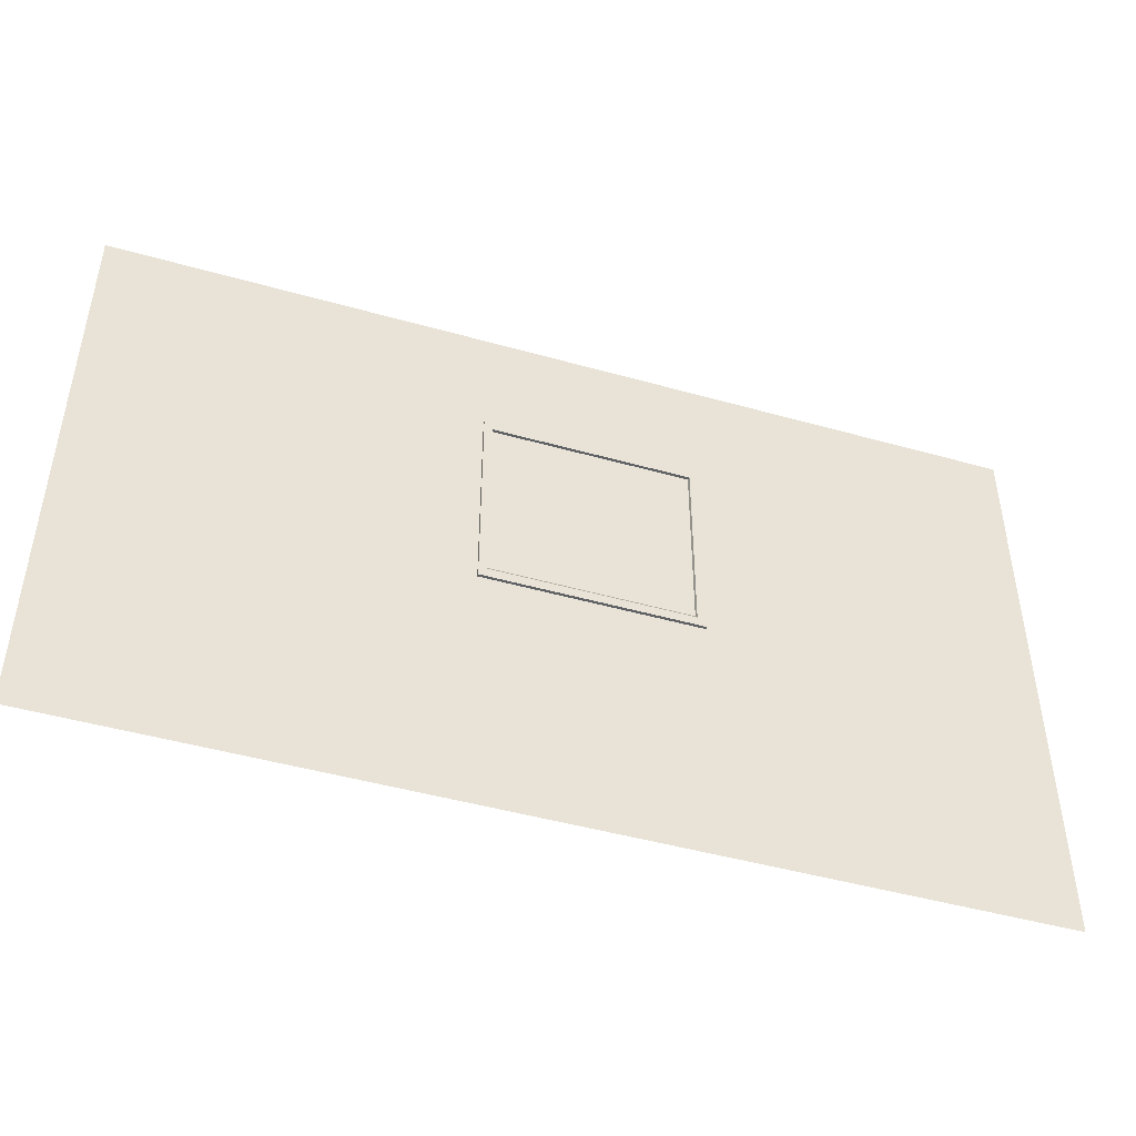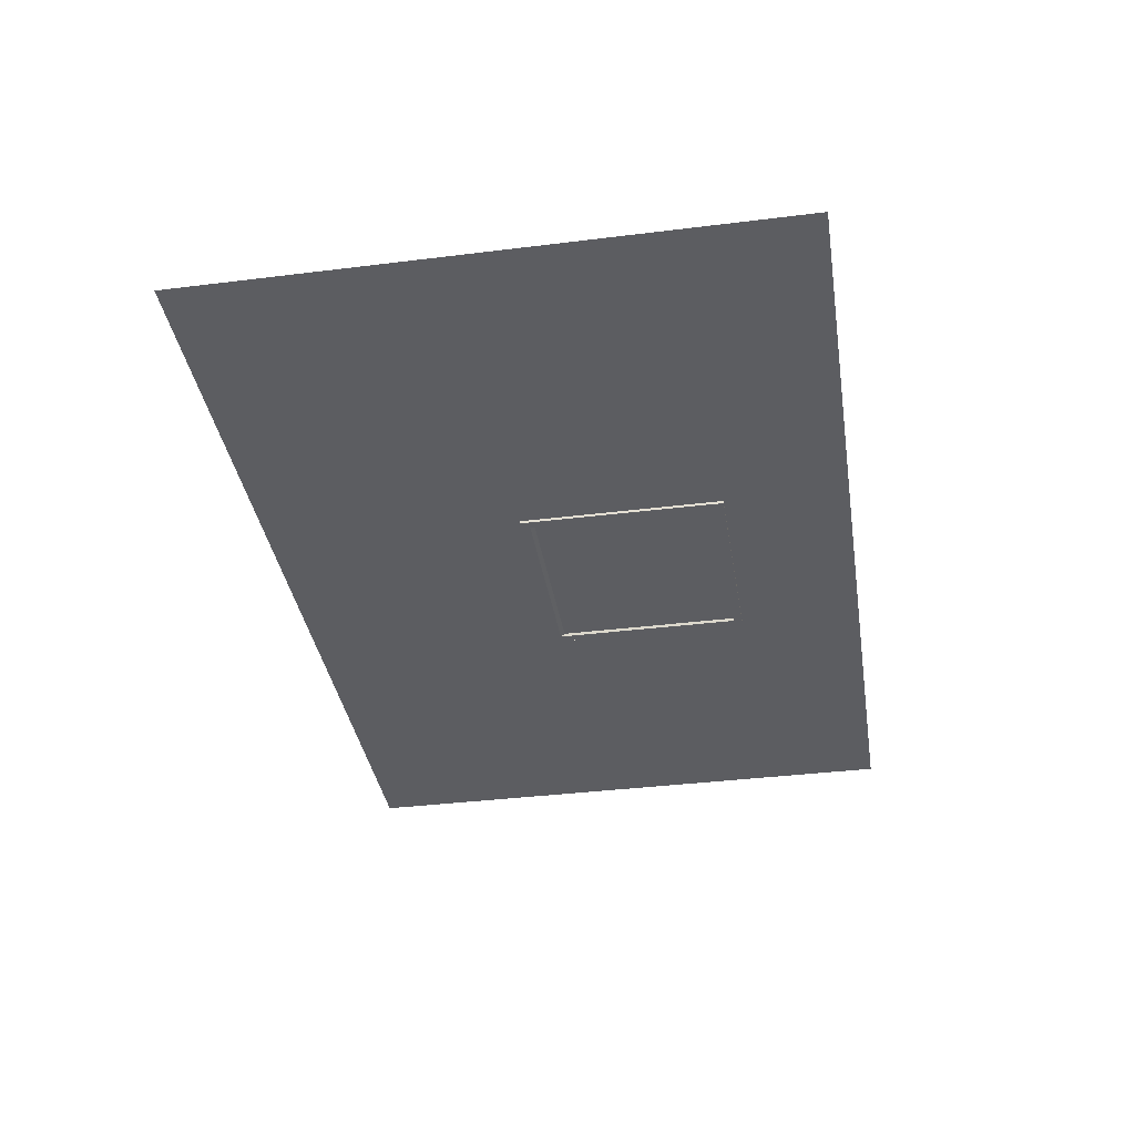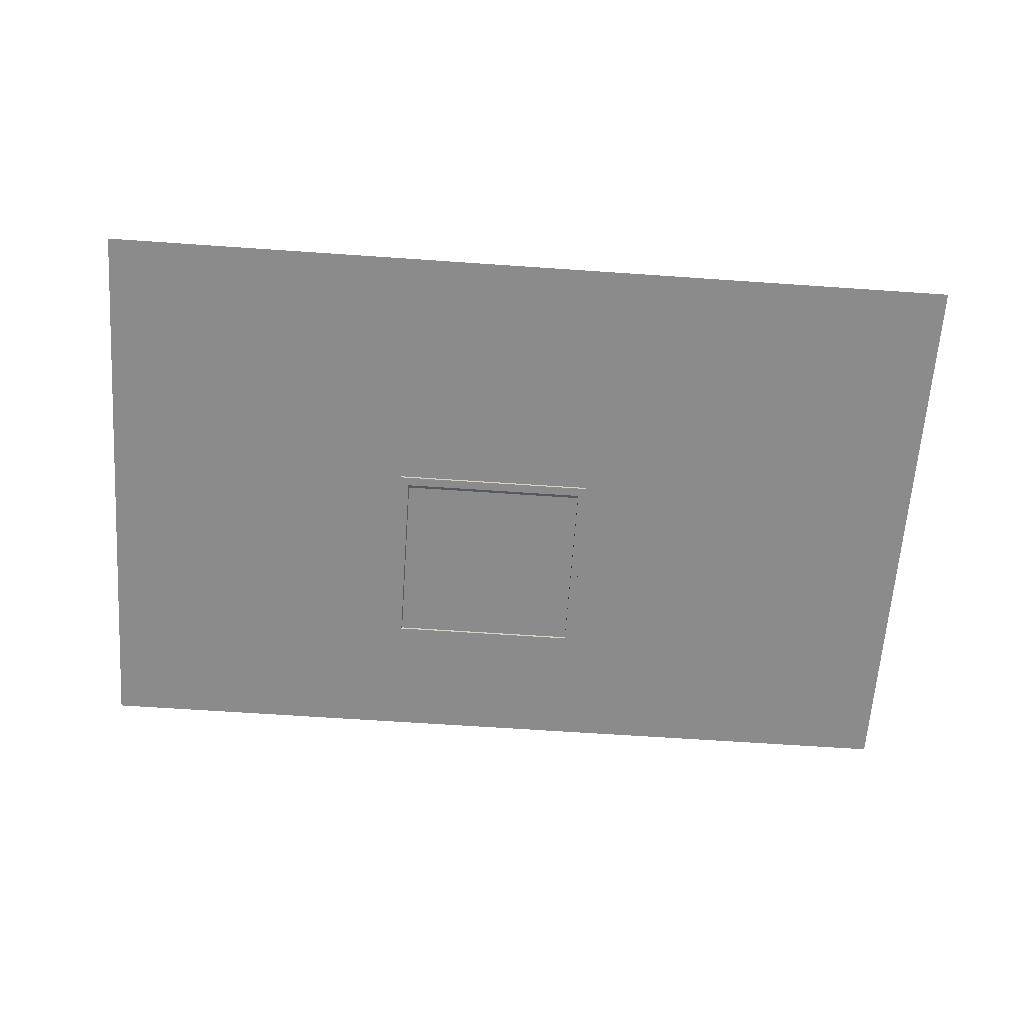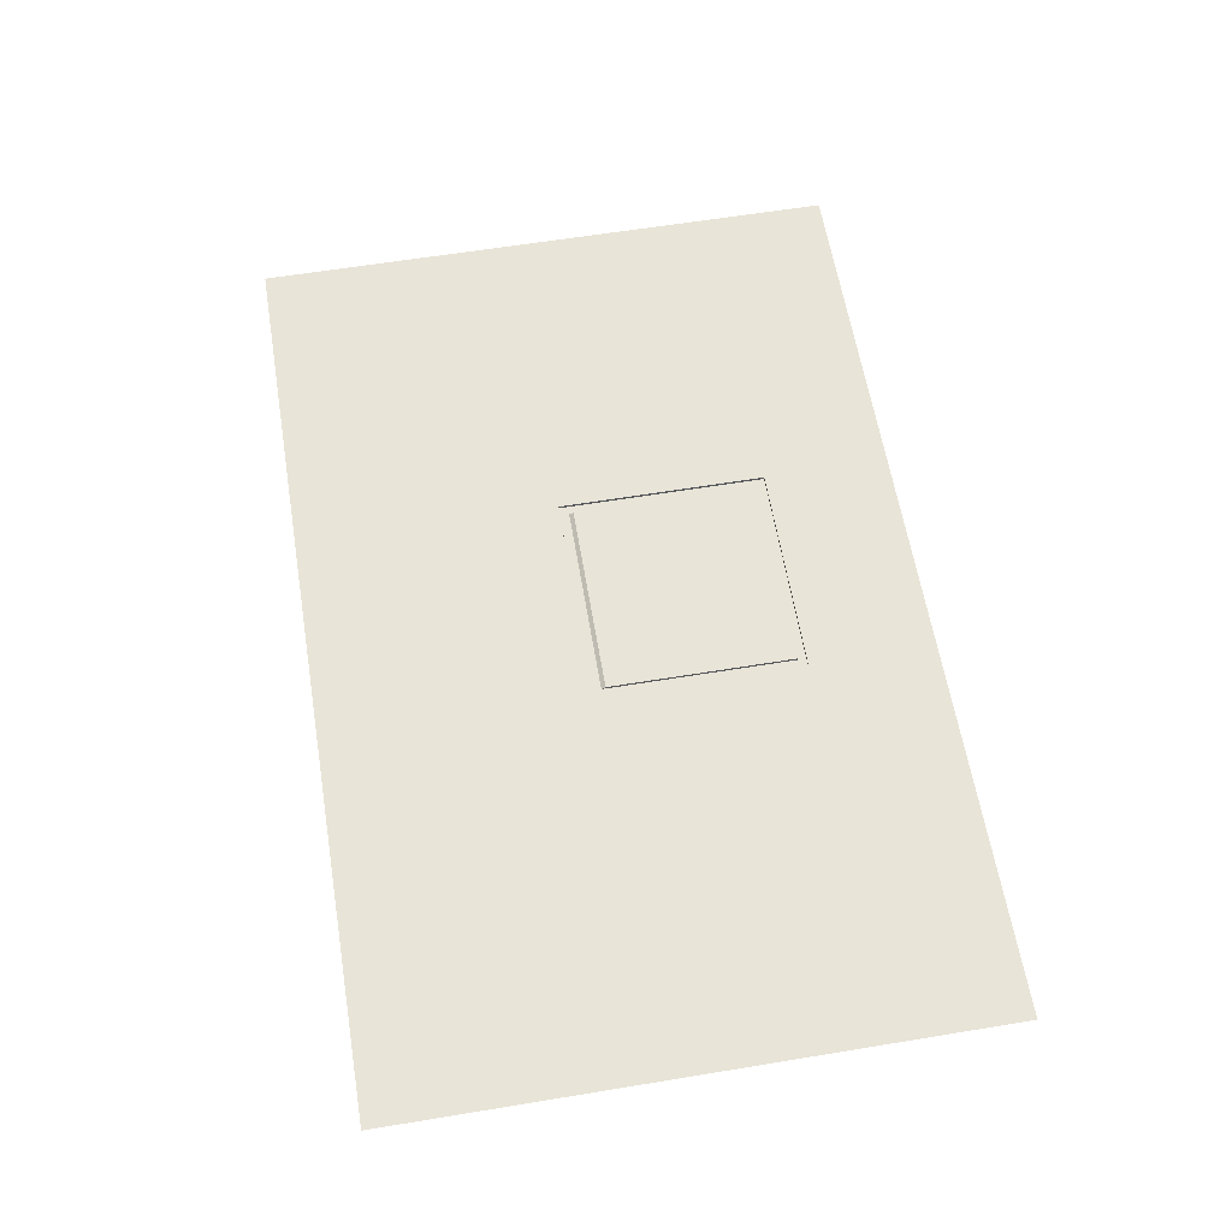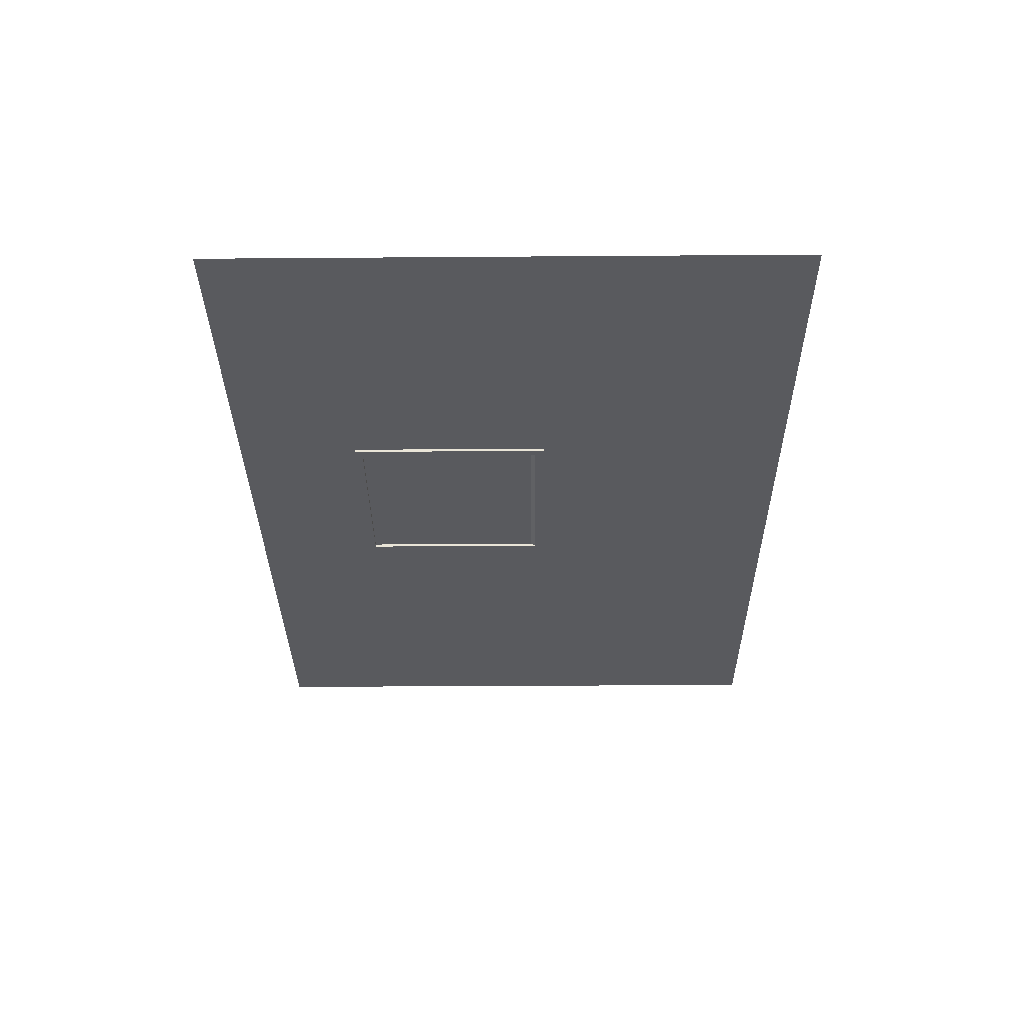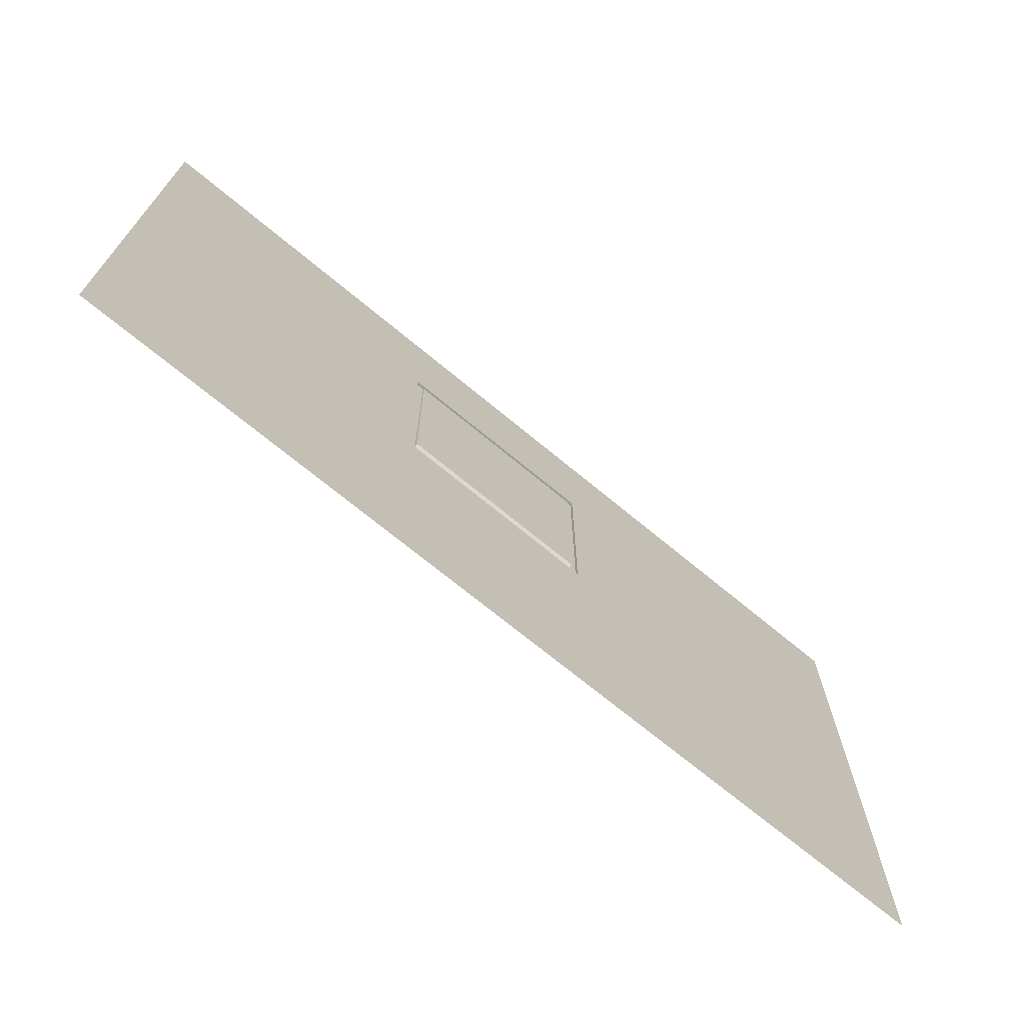
<metadata>
{"format":"obj","ext":"obj","renderer":"f3d","projection":"perspective","resolution":1024,"background":"white","views":[{"elev":-46.7,"azim":-17.8,"up":"+Z"},{"elev":-37.0,"azim":-80.9,"up":"+Y"},{"elev":-63.8,"azim":176.0,"up":"+Y"},{"elev":61.4,"azim":-99.5,"up":"+Y"},{"elev":-31.6,"azim":90.6,"up":"+Y"},{"elev":-70.3,"azim":140.3,"up":"+Z"}]}
</metadata>
<code>
o ground.001
v 263.5 -6.176 -57.86
v 261.8 0.02733 -54.29
v 263.5 -6.176 355.3
v 261.8 0.02733 355.3
v -180.2 -6.176 -78.42
v -180.2 0.02733 -78.42
v -180.2 -6.176 -57.86
v -180.2 0.02733 -78.42
v -180.2 0.02733 -57.86
v -180.2 -6.176 -57.86
v -162.7 -6.176 -57.86
v -162.7 0.02733 -48.8
v 263.5 -6.176 -57.86
v 261.9 0.02733 -48.8
v 282.7 -6.176 373.2
v 282.7 0.02733 373.2
v 282.7 -6.176 355.3
v 282.7 0.02733 355.3
v 282.7 -6.176 -78.42
v 282.7 0.02733 -78.42
v 263.5 -6.176 -78.42
v 263.5 0.02733 -78.42
v -162.7 -6.176 -78.42
v -162.7 0.02733 -78.42
v -180.2 0.02733 -78.42
v -180.2 -6.176 -78.42
v -162.7 0.02733 -78.42
v -180.2 -6.176 -78.42
v -162.7 -6.176 -78.42
v -162.7 0.02733 -78.42
v -162.7 -6.176 -78.42
v -162.7 -6.176 -57.86
v 263.5 -6.176 -78.42
v 263.5 -6.176 -57.86
v 263.5 -6.176 -78.42
v 263.5 -6.176 -57.86
v 282.7 -6.176 -78.42
v 282.7 -6.176 -57.86
v 263.5 -6.176 355.3
v 282.7 -6.176 -57.86
v 263.5 -6.176 355.3
v 282.7 -6.176 355.3
v 282.7 -6.176 373.2
v 282.7 -6.176 355.3
v 263.5 -6.176 373.2
v 263.5 -6.176 355.3
v -162.7 -6.176 373.2
v -162.7 -6.176 355.3
v -180.2 -6.176 373.2
v -180.2 -6.176 355.3
v -162.7 -6.176 -57.86
v -180.2 -6.176 -57.86
v -180.2 -6.176 -78.42
v -180.2 -6.176 -57.86
v -162.7 -6.176 -78.42
v -162.7 -6.176 -57.86
v 282.7 -6.176 -57.86
v 282.7 0.02733 -57.86
v 282.7 -6.176 -78.42
v 282.7 0.02733 -57.86
v 282.7 0.02733 -78.42
v 282.7 -6.176 -78.42
v -180.2 -6.176 355.3
v -180.2 0.02733 355.3
v -180.2 -6.176 373.2
v -180.2 0.02733 373.2
v -162.7 -6.176 355.3
v -162.7 0.02733 355.3
v -162.7 -6.176 -57.86
v -162.7 0.02733 -48.89
v 263.5 -6.176 355.3
v 263.5 0.02733 355.3
v -162.7 -6.176 355.3
v -162.7 0.02733 355.3
v -162.7 0.02733 -42.97
v -162.7 0.02733 355.3
v 262.1 0.02733 -48.7
v 263.5 0.02733 355.3
v 282.7 -6.176 355.3
v 282.7 0.02733 355.3
v 282.7 -6.176 -57.86
v 282.7 0.02733 -57.86
v -180.2 -6.176 -57.86
v -180.2 0.02733 -57.86
v -180.2 -6.176 355.3
v -180.2 0.02733 355.3
v 313.5 0.02733 -102.6
v 313.5 0.02733 -78.42
v 996.3 0.02733 -102.6
v 996.3 0.02733 -78.42
v -180.2 -6.176 373.2
v -180.2 0.02733 373.2
v -162.7 -6.176 373.2
v 282.7 0.02733 373.2
v 282.7 -6.176 373.2
v 263.5 0.02733 373.2
v 263.5 -6.176 373.2
v -162.7 0.02733 373.2
v -162.7 -6.176 373.2
v -162.7 -6.176 373.2
v -180.2 0.02733 373.2
v -162.7 0.02733 373.2
v 996.3 0.02733 -102.6
v 996.3 0.02733 -646.2
v 313.5 0.02733 -102.6
v 313.5 0.02733 -646.2
v 313.5 0.02733 -78.42
v 313.5 0.02733 -57.86
v 996.3 0.02733 -78.42
v 996.3 0.02733 -57.86
v 313.5 0.02733 355.3
v 996.3 0.02733 355.3
v 996.3 0.02733 373.2
v 313.5 0.02733 403.6
v 996.3 0.02733 403.6
v 996.3 0.02733 646.1
v 313.5 0.02733 646.1
v 282.7 0.02733 646.1
v -162.7 0.02733 646.1
v 263.5 0.02733 646.1
v 263.5 0.02733 403.6
v 282.7 0.02733 403.6
v 313.5 0.02733 373.2
v 282.7 0.02733 373.2
v 282.7 0.02733 355.3
v 282.7 0.02733 -57.86
v 282.7 0.02733 -78.42
v 282.7 0.02733 -102.6
v 282.7 0.02733 -646.2
v -162.7 0.02733 373.2
v -162.7 0.02733 403.6
v 263.5 0.02733 373.2
v 313.5 0.02733 373.2
v 282.7 0.02733 373.2
v 282.7 0.02733 403.6
v 263.5 0.02733 403.6
v -162.7 0.02733 646.1
v -162.7 0.02733 373.2
v -180.2 0.02733 403.6
v -162.7 0.02733 403.6
v -180.2 0.02733 646.1
v -162.7 0.02733 646.1
v -162.7 0.02733 373.2
v -180.2 0.02733 373.2
v -180.2 0.02733 403.6
v -996.3 0.02733 -57.86
v -208 0.02733 -78.42
v -996.3 0.02733 -78.42
v -996.3 0.02733 -102.6
v -208 0.02733 -102.6
v -180.2 0.02733 -102.6
v -180.2 0.02733 -646.2
v -162.7 0.02733 -646.2
v 263.5 0.02733 -646.2
v -162.7 0.02733 -102.6
v 282.7 0.02733 -102.6
v 263.5 0.02733 -102.6
v 263.5 0.02733 -78.42
v -162.7 0.02733 -78.42
v -180.2 0.02733 -78.42
v -208 0.02733 -57.86
v -180.2 0.02733 -57.86
v -208 0.02733 355.3
v -180.2 0.02733 355.3
v -180.2 0.02733 403.6
v -180.2 0.02733 373.2
v -208 0.02733 403.6
v -208 0.02733 373.2
v -996.3 0.02733 373.2
v -996.3 0.02733 355.3
v 263.5 0.02733 -78.42
v 282.7 0.02733 -78.42
v 282.7 0.02733 -102.6
v -180.2 0.02733 646.1
v -180.2 0.02733 403.6
v -208 0.02733 646.1
v -208 0.02733 403.6
v -208 0.02733 646.1
v -208 0.02733 403.6
v -996.3 0.02733 646.1
v -996.3 0.02733 403.6
v -208 0.02733 403.6
v -208 0.02733 373.2
v -996.3 0.02733 403.6
v -996.3 0.02733 373.2
v -208 0.02733 355.3
v -208 0.02733 -57.86
v -996.3 0.02733 355.3
v -996.3 0.02733 -57.86
v -208 0.02733 -78.42
v -996.3 0.02733 -646.2
v -996.3 0.02733 -102.6
v -208 0.02733 -646.2
v -996.3 0.02733 -102.6
v -208 0.02733 -102.6
v -208 0.02733 -646.2
v -180.2 0.02733 -646.2
v -162.7 0.02733 -102.6
v 263.5 0.02733 -102.6
v 263.5 0.02733 -646.2
v 282.7 0.02733 -646.2
v 282.7 0.02733 -102.6
f 1 2 3
f 2 4 3
f 5 6 7
f 8 9 10
f 11 12 13
f 12 14 13
f 15 16 17
f 16 18 17
f 19 20 21
f 20 22 21
f 21 22 23
f 22 24 23
f 25 26 27
f 28 29 30
f 31 32 33
f 32 34 33
f 35 36 37
f 37 36 38
f 36 39 38
f 40 41 42
f 43 44 45
f 44 46 45
f 45 46 47
f 46 48 47
f 47 48 49
f 49 48 50
f 48 51 50
f 51 52 50
f 53 54 55
f 54 56 55
f 57 58 59
f 60 61 62
f 63 64 65
f 64 66 65
f 67 68 69
f 68 70 69
f 71 72 73
f 72 74 73
f 75 76 77
f 76 78 77
f 79 80 81
f 80 82 81
f 83 84 85
f 84 86 85
f 87 88 89
f 88 90 89
f 91 92 93
f 94 95 96
f 95 97 96
f 96 97 98
f 97 99 98
f 100 101 102
f 103 104 105
f 104 106 105
f 107 108 109
f 109 108 110
f 108 111 110
f 110 111 112
f 113 114 115
f 116 115 117
f 115 114 117
f 117 114 118
f 119 120 121
f 121 120 122
f 120 118 122
f 118 114 122
f 122 114 123
f 114 113 123
f 113 112 123
f 112 111 123
f 123 111 124
f 124 111 125
f 111 108 125
f 125 108 126
f 108 107 126
f 126 107 127
f 107 105 127
f 127 105 128
f 105 106 128
f 106 129 128
f 130 131 132
f 133 134 135
f 135 134 136
f 134 132 136
f 132 131 136
f 131 137 136
f 138 139 140
f 139 141 140
f 141 142 140
f 143 144 145
f 146 147 148
f 149 148 150
f 148 147 150
f 147 151 150
f 150 151 152
f 152 151 153
f 154 153 155
f 153 151 155
f 156 157 158
f 158 157 159
f 157 155 159
f 159 155 160
f 155 151 160
f 151 147 160
f 147 161 160
f 160 161 162
f 161 163 162
f 162 163 164
f 165 166 167
f 167 166 168
f 166 164 168
f 164 163 168
f 168 163 169
f 163 170 169
f 171 172 173
f 174 175 176
f 175 177 176
f 178 179 180
f 179 181 180
f 182 183 184
f 183 185 184
f 186 187 188
f 188 187 189
f 187 190 189
f 191 192 193
f 194 195 196
f 195 197 196
f 198 199 200
f 200 199 201
f 199 202 201
f 77 14 12 75

</code>
